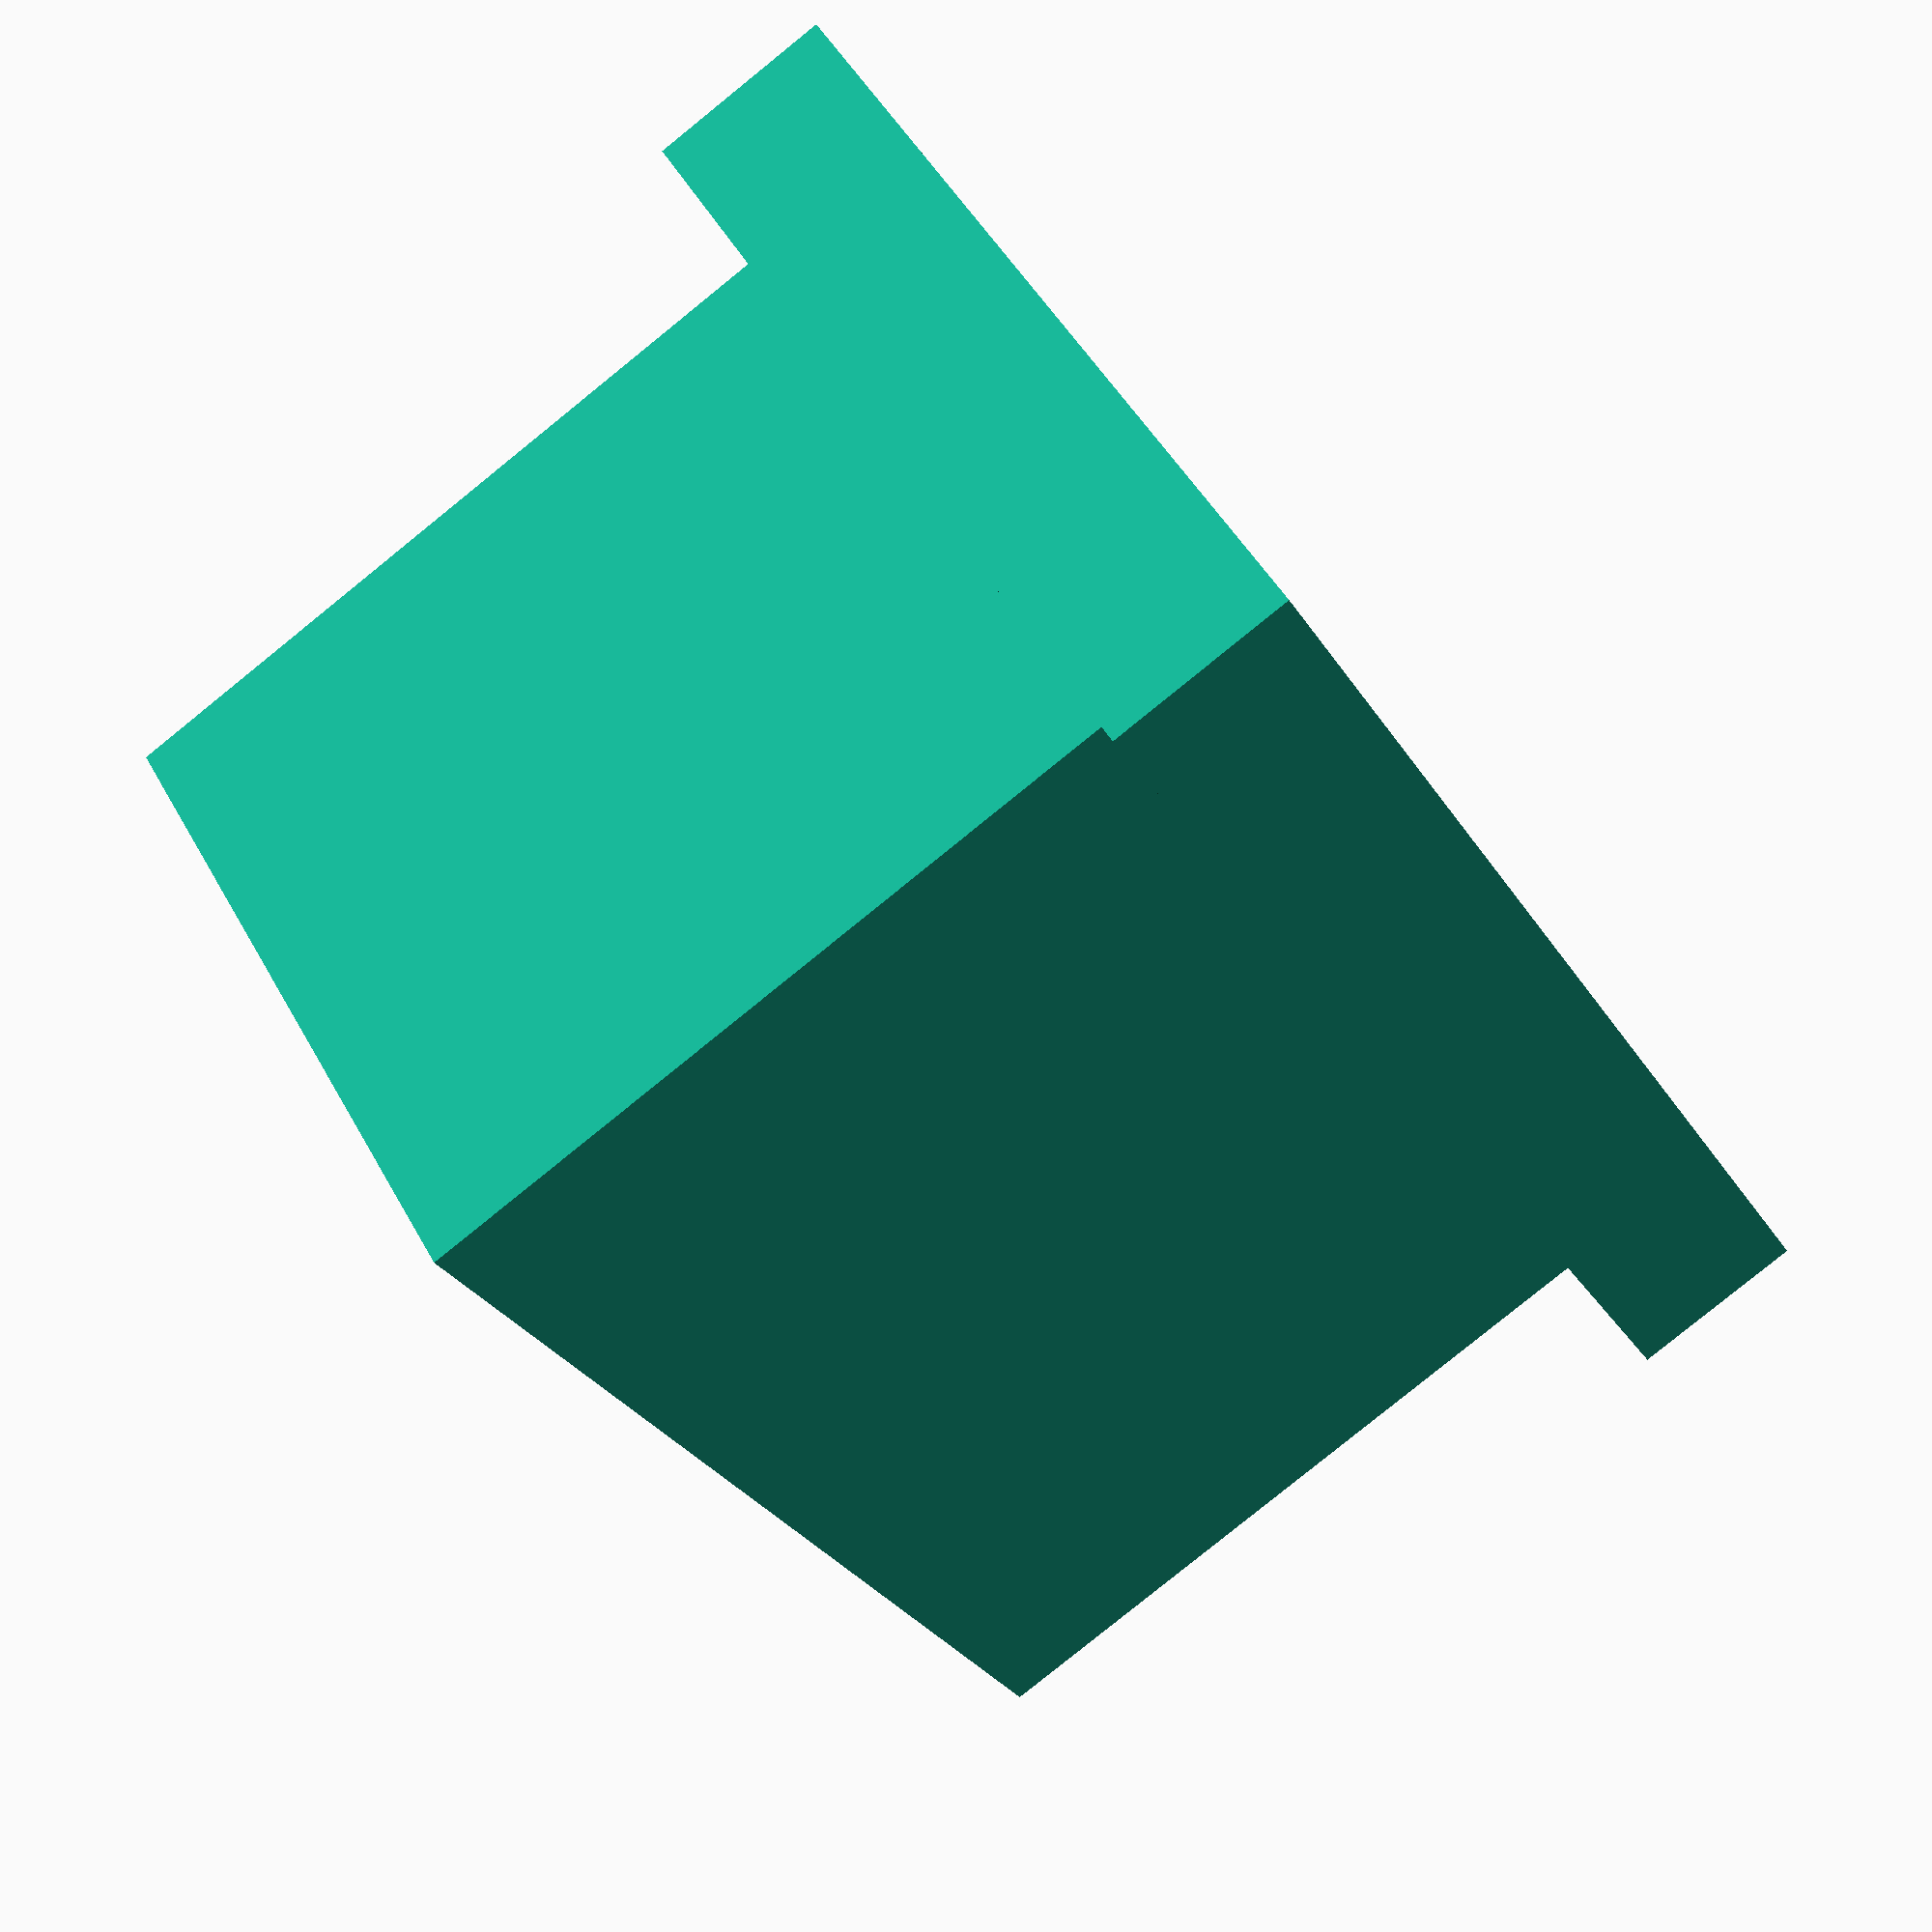
<openscad>
difference(){
	union(){
		cube([13,7.5,10]);
		translate([-1,-1,0])cube([15,9.5,2]);
	}
	union(){
		translate([1.8,3,3])cube([4.5,2.5,10]);
		translate([8.5,1.5,3])cube([2.5,4.5,10]);
	}
}

</openscad>
<views>
elev=262.5 azim=227.0 roll=51.1 proj=p view=wireframe
</views>
